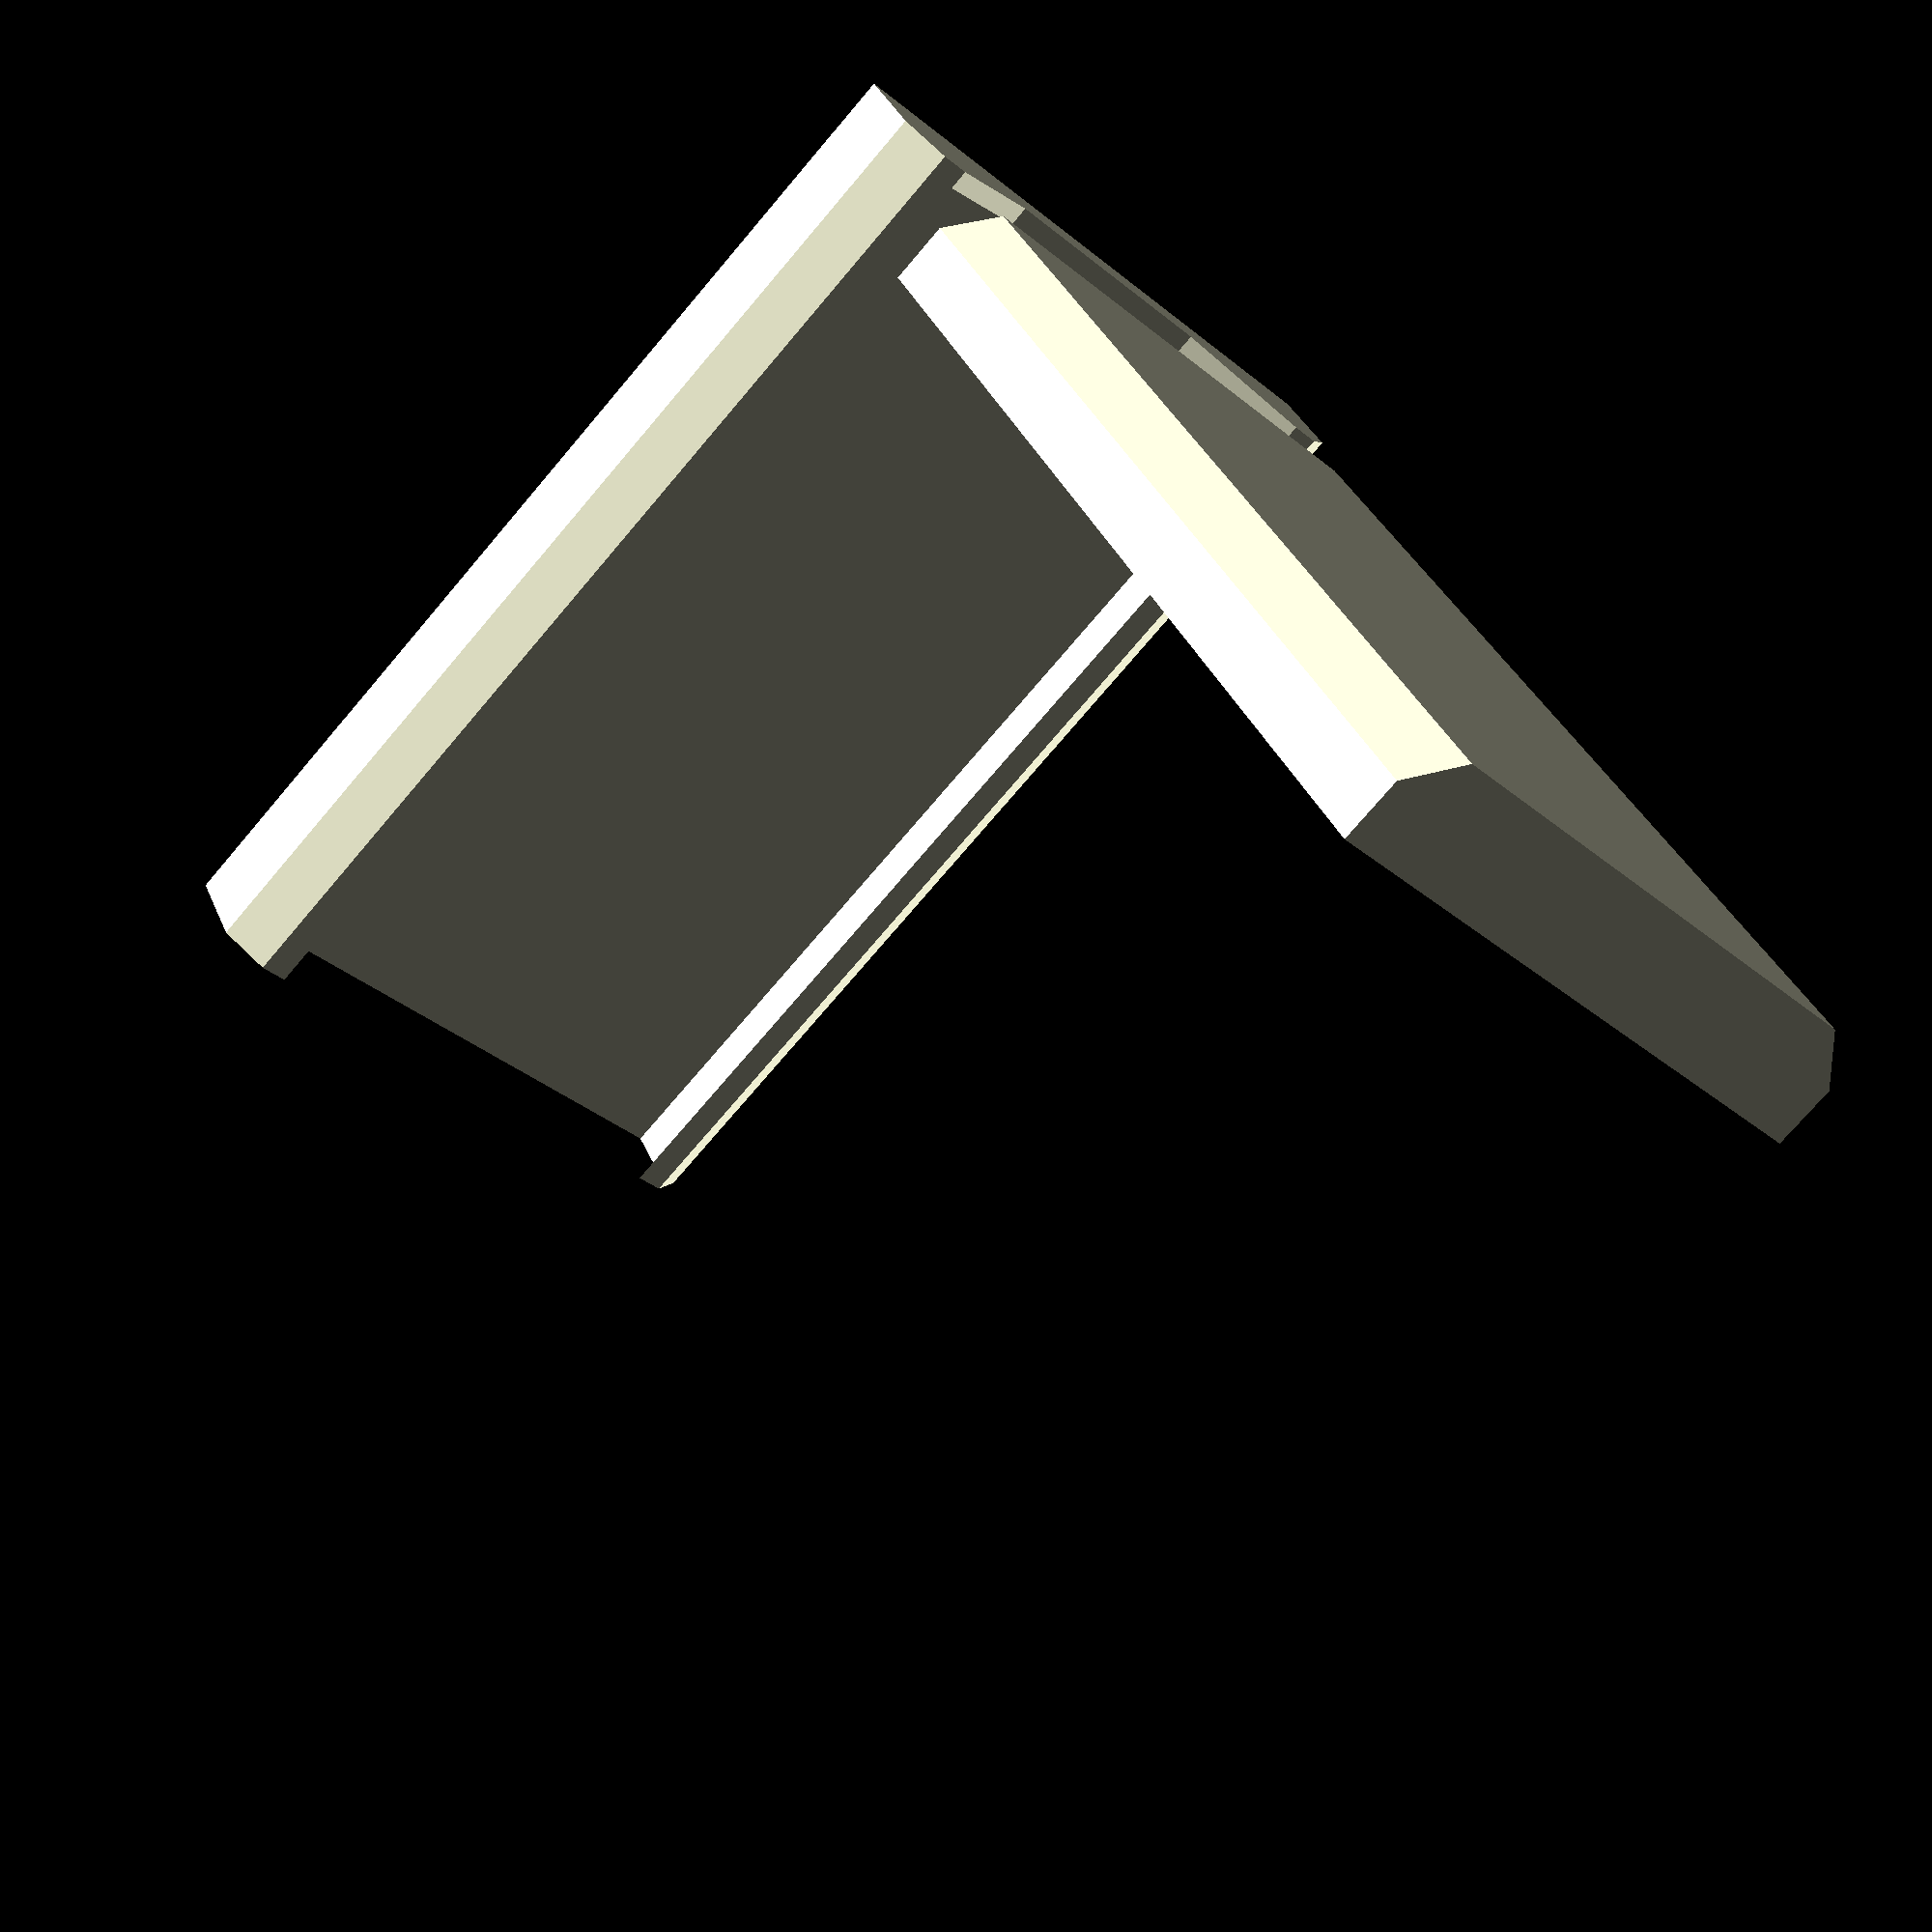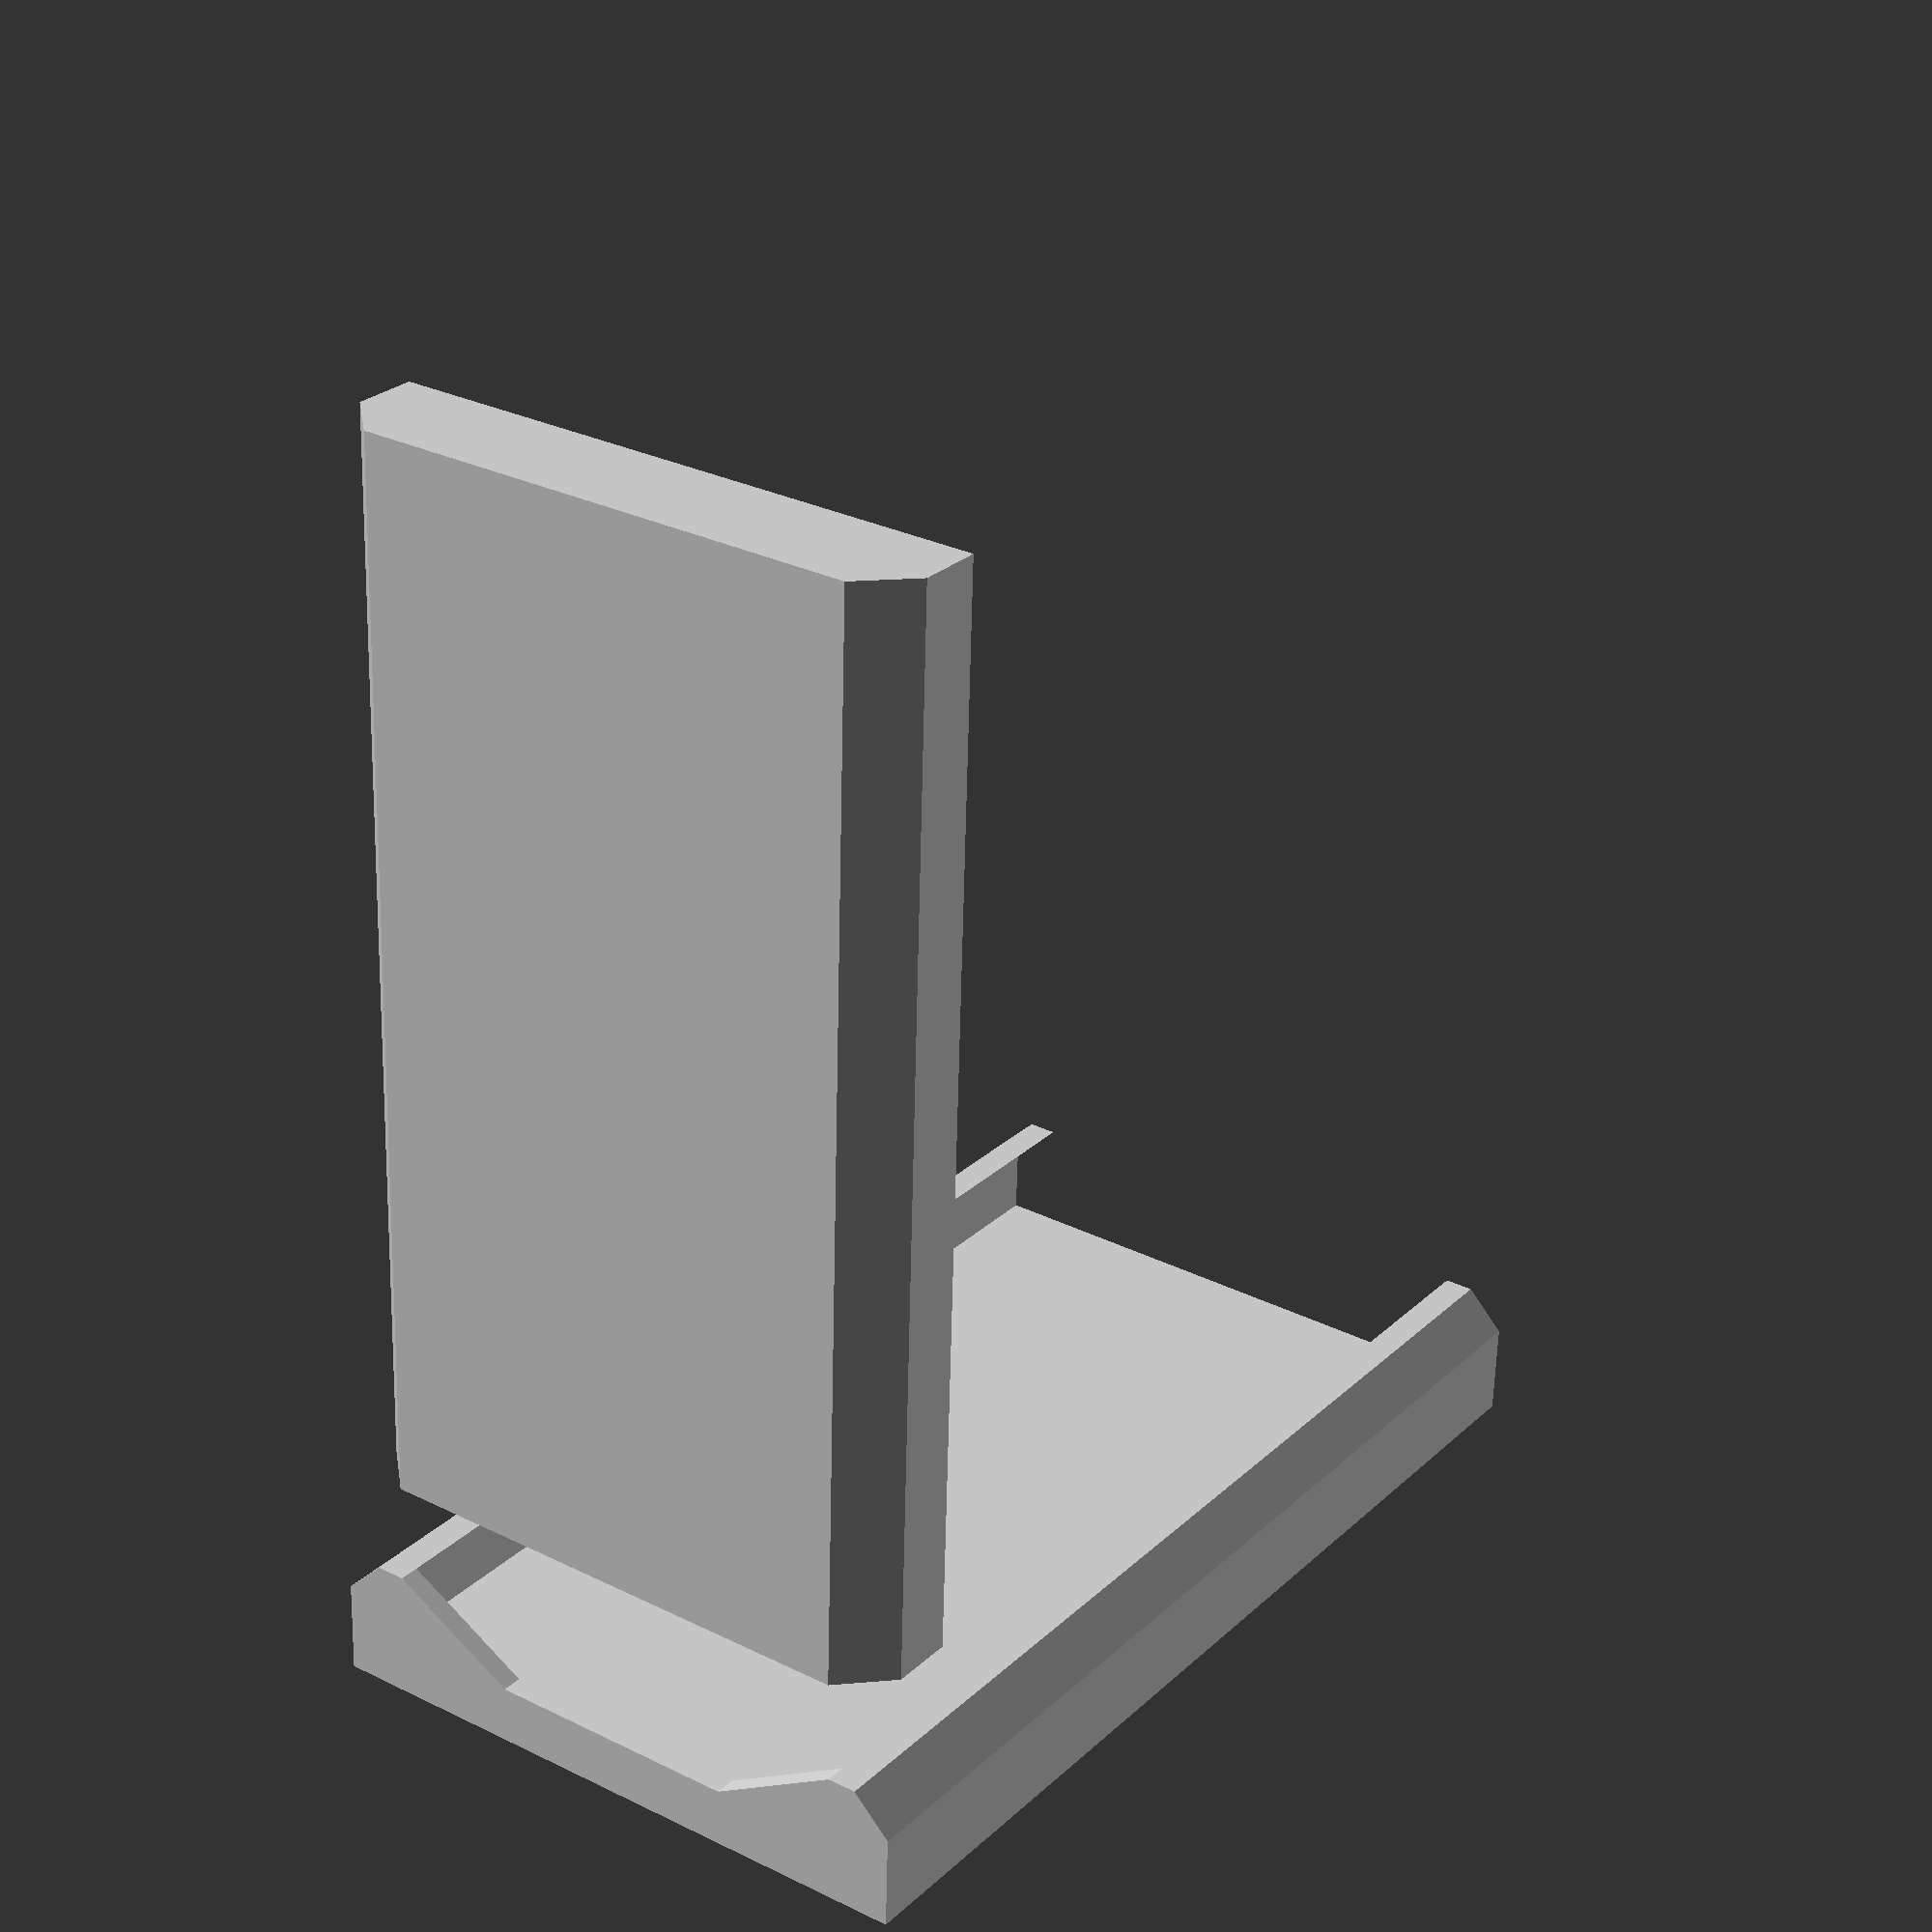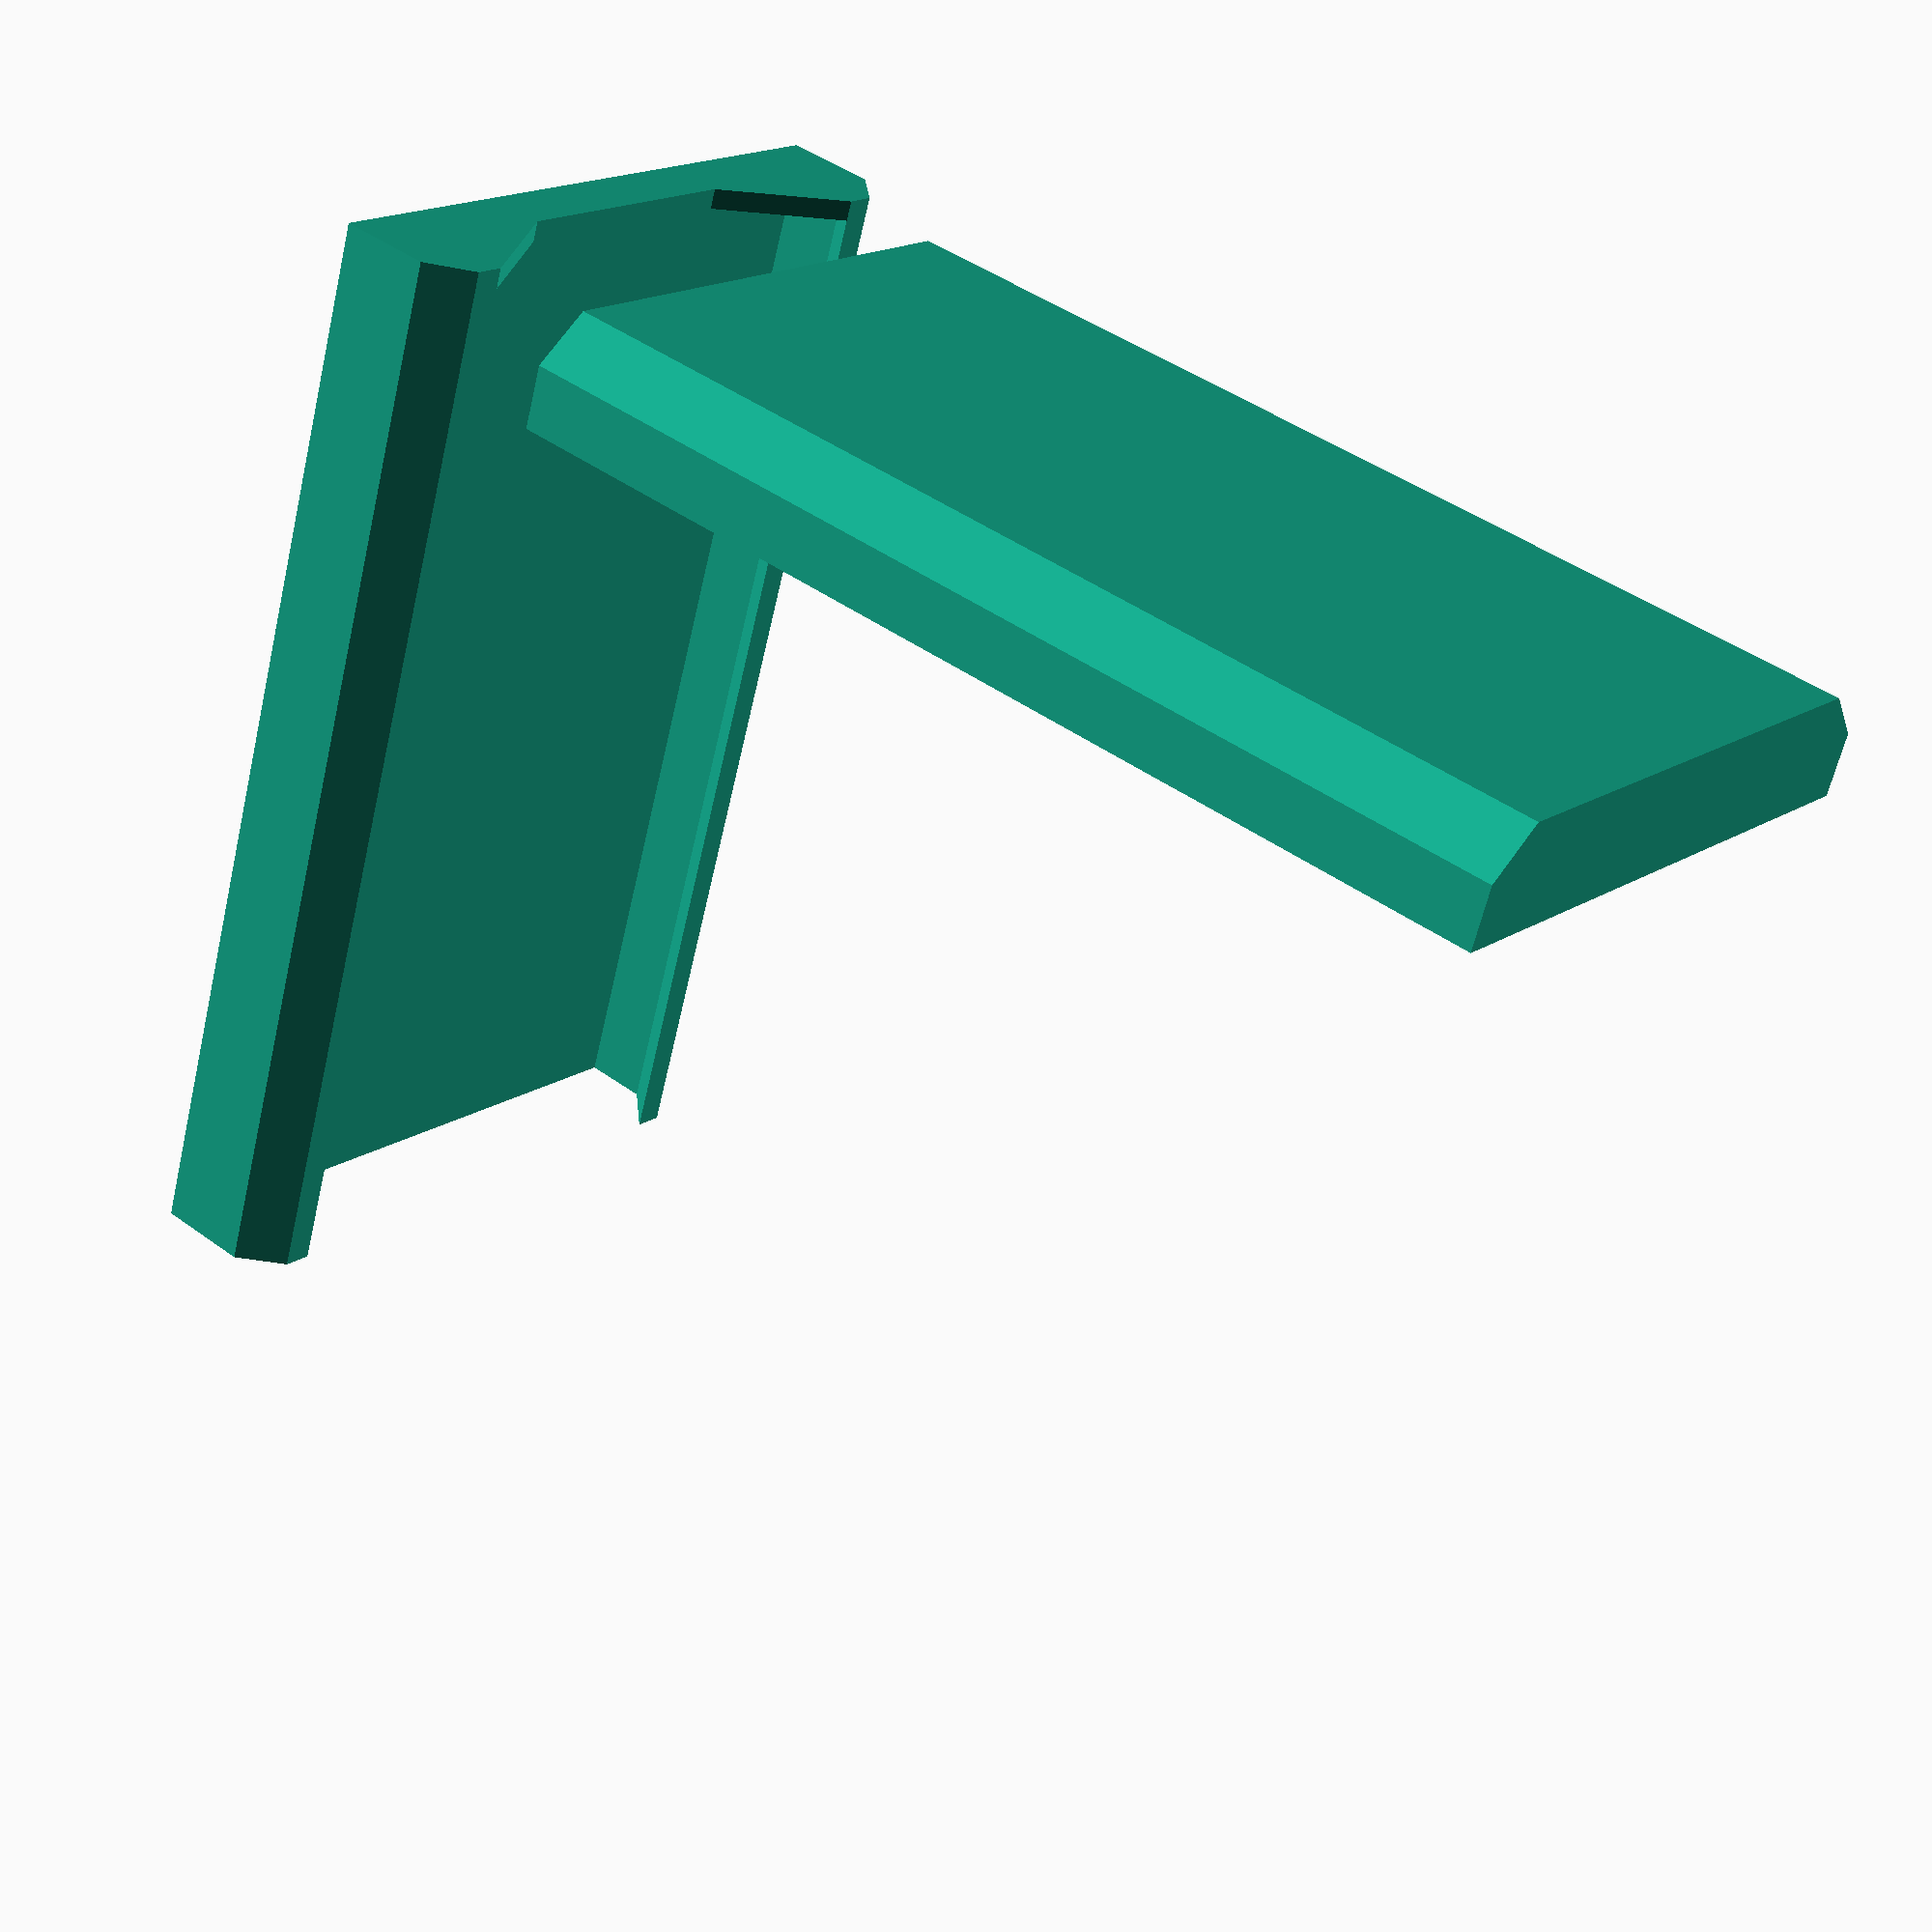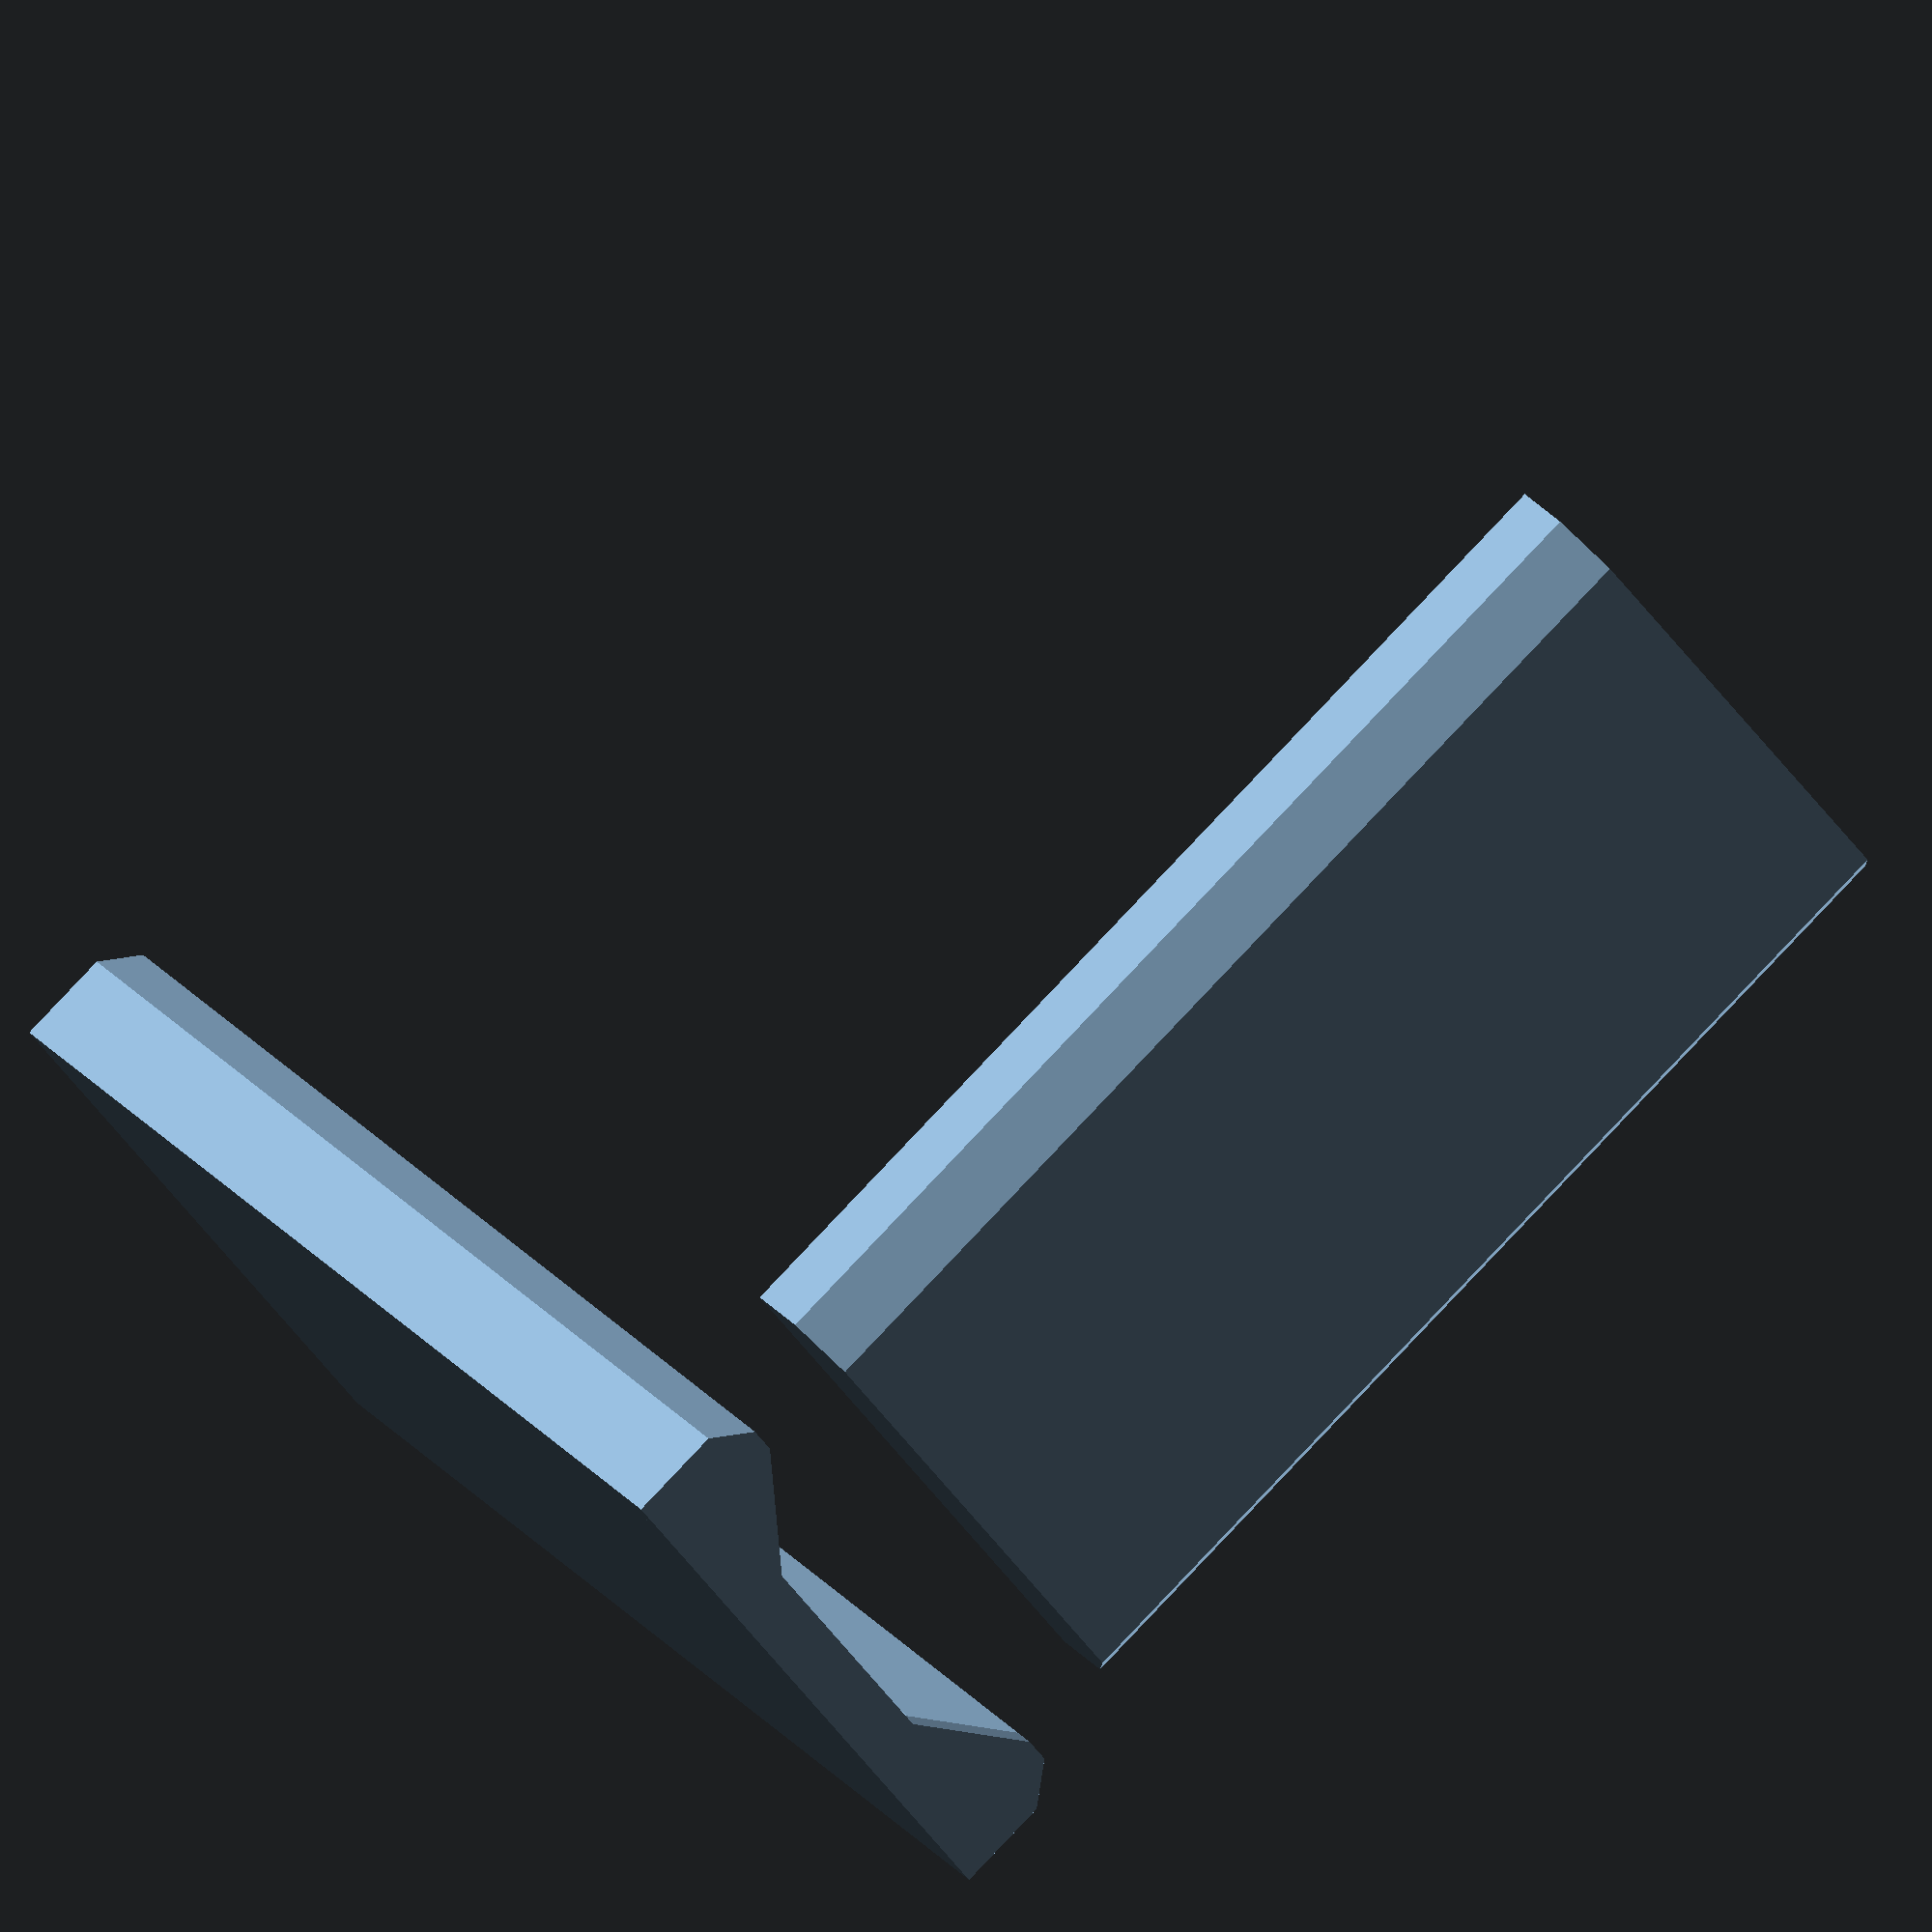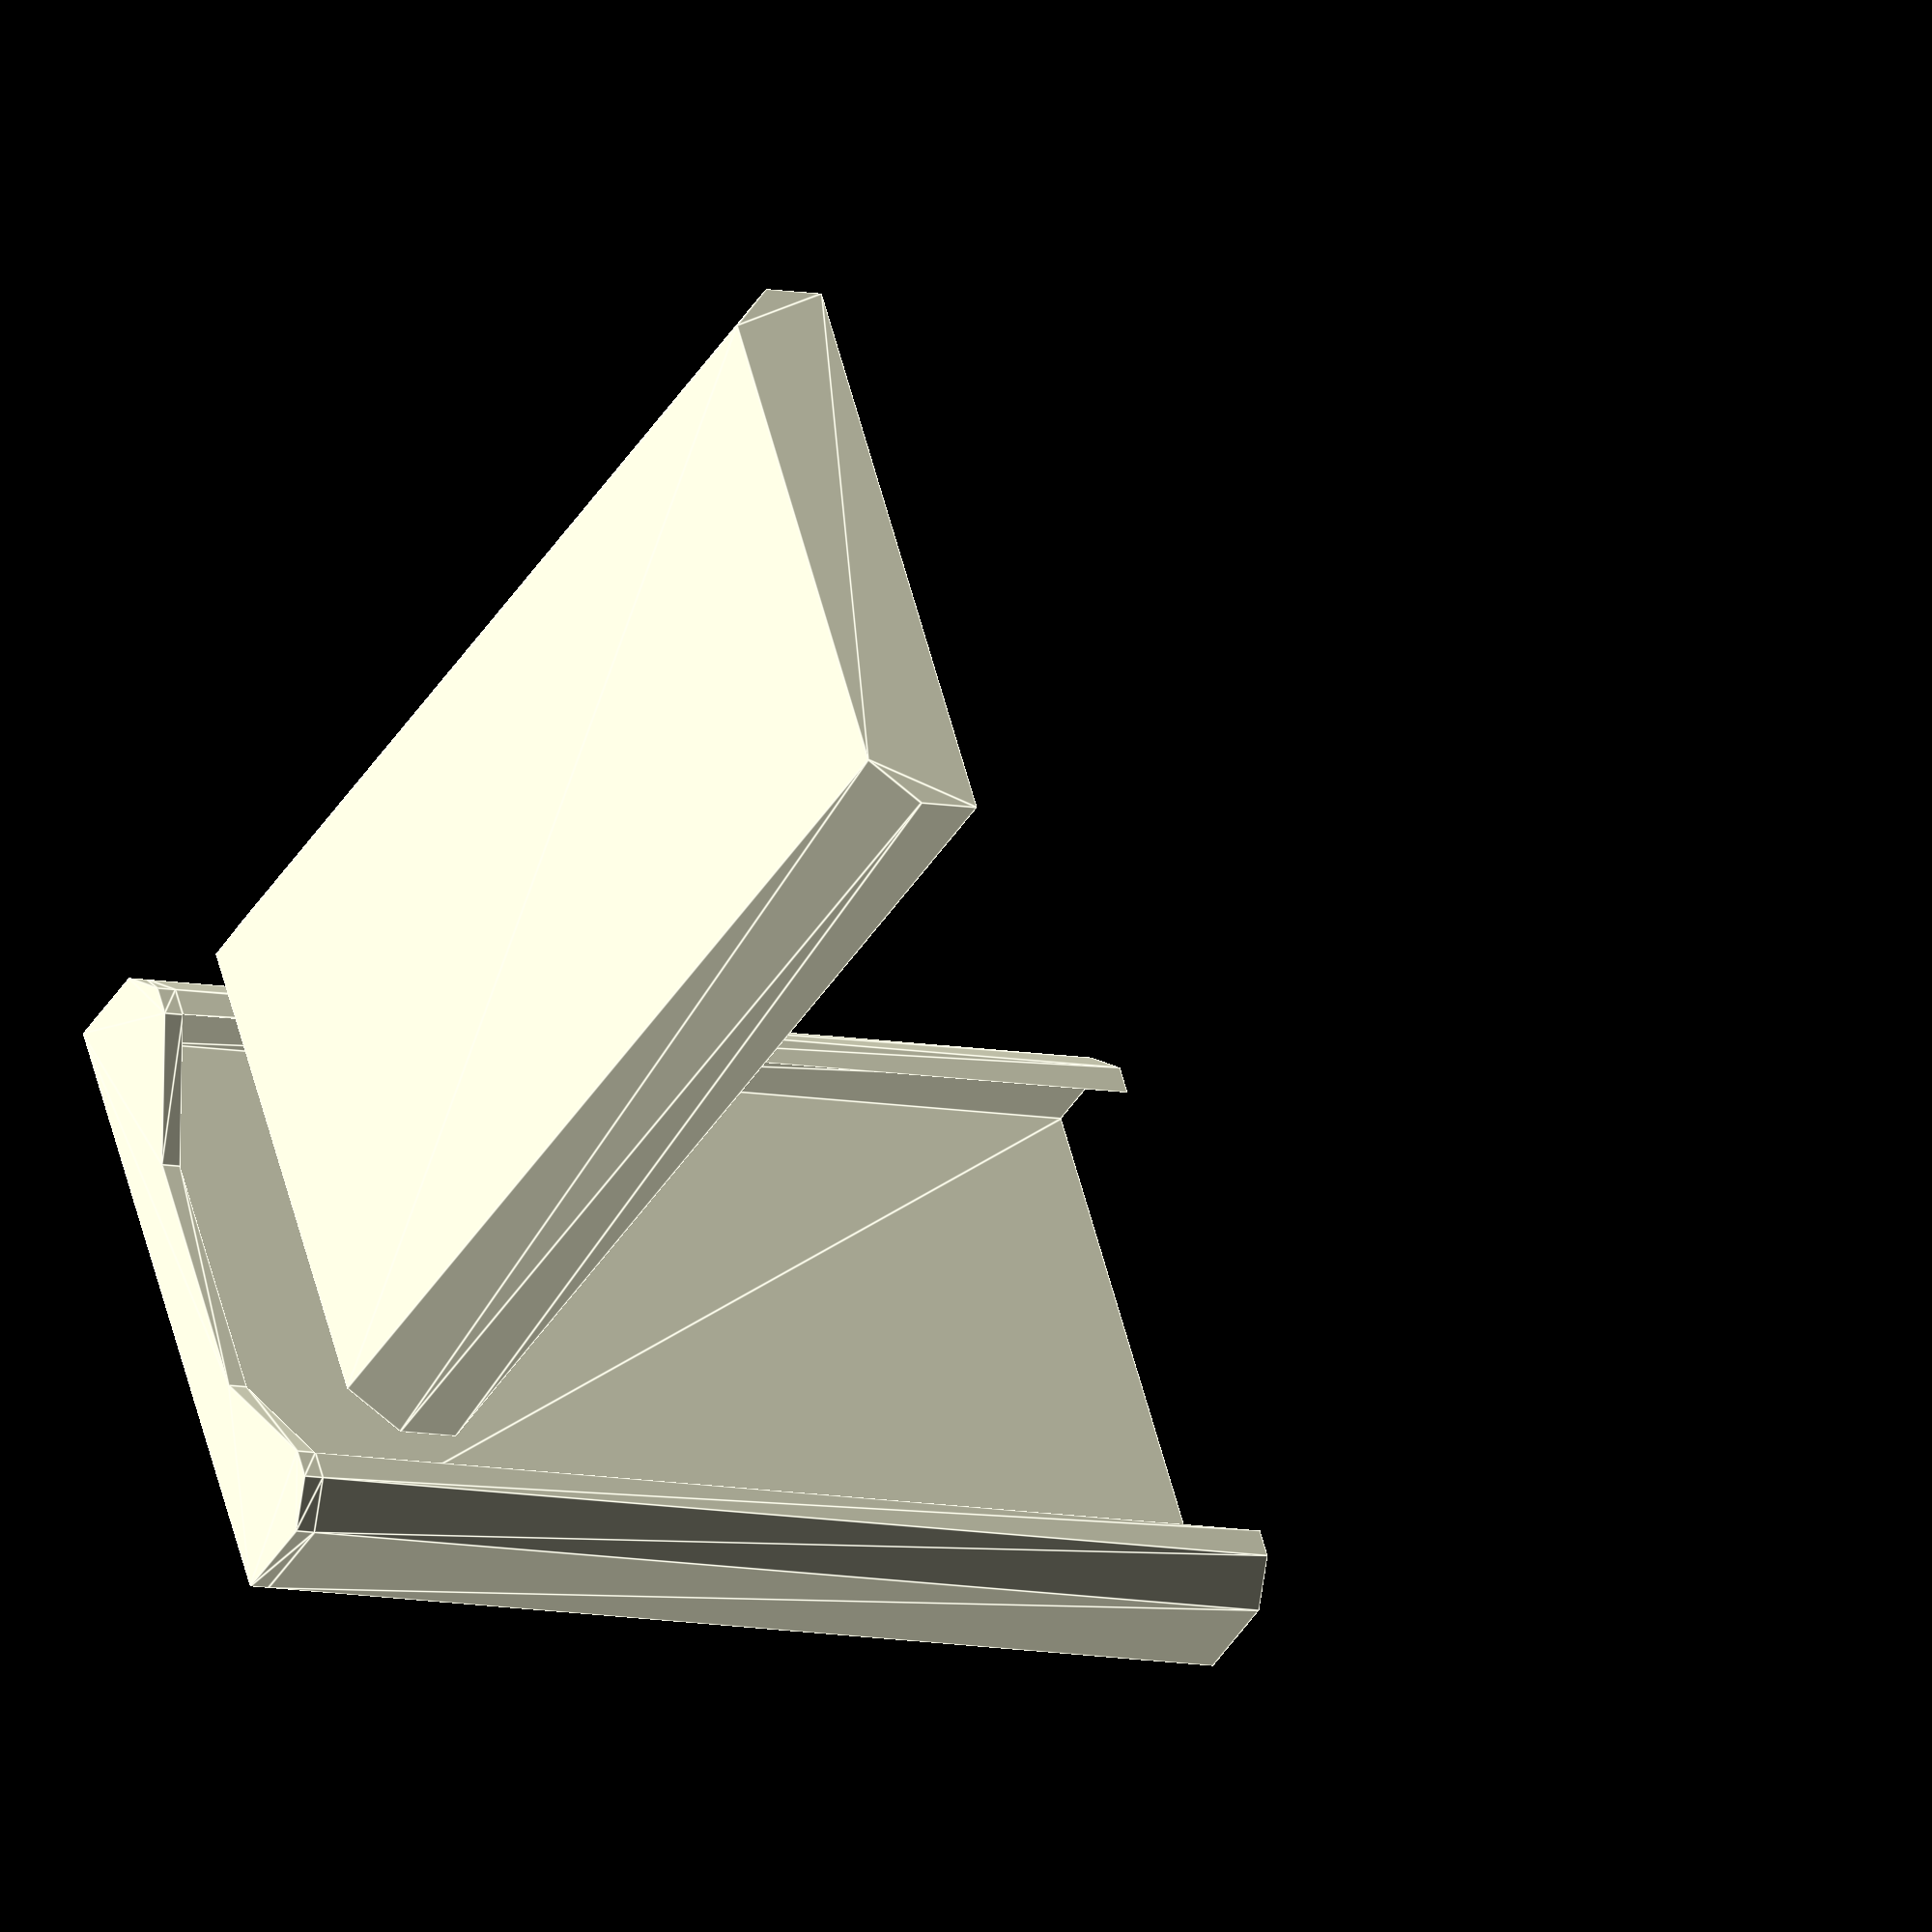
<openscad>
/***********************************************
* Flexible Mini Pill Box - fully configurable  *
***********************************************/

 /* This program is free software: you can redistribute it and/or modify
    it under the terms of the GNU General Public License as published by
    the Free Software Foundation, either version 3 of the License, or
    (at your option) any later version.

    This program is distributed in the hope that it will be useful,
    but WITHOUT ANY WARRANTY; without even the implied warranty of
    MERCHANTABILITY or FITNESS FOR A PARTICULAR PURPOSE.  See the
    GNU General Public License for more details.

    You should find a copy of the GNU General Public License
    at http://www.gnu.org/licenses/>. */
    
/* Chat GPT says:  Say goodbye to big, bulky pill containers and hello 
   to the sleek and stylish and fully configurable pillbox! With its 
   innovative design, the PillBox can accommodate pills of all shapes 
   and sizes, giving you the freedom to organize your medication your way.

   So why settle for a clunky, outdated pill container when you 
   can print a modern alternative right to your needs? 
*/

/*********************************
* Configuration                  *
*********************************/

// Vector of pills to be used 
//
// the first element defines the type to be rendered, the following elements describe the pill
//
// ["B", Length, Width, Height] - Boxlike Cavity. 
//      Exaple: ["B",11  ,6  ,3.8],  //Ramipril
//
// ["C", Diameter, Height ]   - Cylindrical Cavity, Layed in a ZigZag pattern if needed, 
//      Example: ["C",7.7     ,3.8], //Lercandipin
//
// ["S", Diameter, Height ]   - Square Rhomb Pattern. Adjacent pattern get connected. Pretty decorative. THe sice will be at least the requested one, due to laws of geometry it might become bigger
//      Example: ["S",7.7     ,3.8], //Lercandipin
//
pills = [

    ["C", 7.7 ,3.8],   //Lercandipin
    ["B", 11,6 ,3.8],  //Ramipril

];

size = 7;  // Nr of pills

innerwallthickness = 1;   // Size of the inner wall between pills
outerwallthickness = 1.5; // Size of the outer wall between pills
coverthickness=1;         // Size of the cover

coveroffset=0.1;          // offset between box and cover, depends on printer quality :-)

chamfer = outerwallthickness*1.5; //Chamfer on the bottom to hold the cover in case of odd ratios you might want to give a fixed number

pillroundoverfactor=0.3;  // Values between 0=box and 0.5=halfround for roundig up the "B" Cavities

// Set this to 0.01 for higher definition curves (renders slower)
$fs = 0.15;

//**************************************************************************
// There should be no need to touch anything below here
//**************************************************************************

//Print the Box (Yeah)
pillbox();

//cover is rendered closed, open it for better printability
translate([0,boxy+5,boxy+coverthickness]) { 
rotate([-90,0,0]){
  // print the cover
  cover();
}}


// if an inner wall is angled in 45°, its actual size is a bit wider. this is the difference
innerwallthickness45correct = innerwallthickness-sqrt(2*innerwallthickness^2)/2;

//Height (Z) for a given Pill
function GetPillHeight(pill) =
           pill[0] == "B" ? pill[3] : 
           pill[0] == "C" ? pill[2] : 
           pill[0] == "S" ? pill[2] : 
           assert(false,"Unknown Pilltype");
          

//this shall be the actual thickness of the theoreticall inner round pill of a square rhomb
function SWidthFromMax(pill)= sqrt((MaxPillWidth() + innerwallthickness45correct)^2*2);


//Width (y) for a given Pill 
function GetPillWidth(pill) =
           pill[0] == "B" ? pill[2] : 
           pill[0] == "C" ? pill[1] : 
           // this shall be the actual thickness of the theoreticall inner round pill of the rhomb
           // which equals to the small size of the rhomb‚
           pill[0] == "S" ? (pill[1]<SWidthFromMax(pill))? SWidthFromMax(pill):pill[1] : 
           assert(false,"Unknown Pilltype");


// Compair 2 Lists (2 Pills, but hey, generically is more geeky)  
function CompList(a,b)=
         len(a)!=len(b)?false:
         len(a)==0?true:
         min([for(n=[0,len(a)-1] ) a[n]==b[n]]);
           
//Does a list of lists contain a given list.   
function ContainsList(list,searchfor)=  max([for(elem=list)CompList(elem,searchfor),false]);
            
//Relative "logical" "Theoretical" Width (y) for a given Pill 
//since Round pills get layed zigzag, this is the relative distance between 2 pills, not the actual size  
//Most nasty recursion brake i could ever imagine :-)
function GetPillRelativeWidth(pill,exclude=[]) =
           ContainsList(exclude,pill)?0:  //recursion break
           pill[0] == "B" ? pill[2] : 
           //               Theoretically it would be the radius of the pill, but may be we have more space anyways                
           pill[0] == "C" ? max([pill[1]/2,max([for(p=pills)(p!=pill)?GetPillRelativeWidth(p,concat(exclude,[pill])):0])]) -
                                innerwallthickness/2: 
                            // relative width WITH 45 degree wall correct
           pill[0] == "S" ? max([sqrt(pill[1]^2*2)/2+innerwallthickness45correct,
                                max([for(p=pills)(p!=pill)?GetPillRelativeWidth(p,concat(exclude,[pill]) ):0])]): 
           assert(false,"Unknown Pilltype");

                                 
// Avoid Negative and unknown        
function PLUS(x)=(x==undef)?0:(x>0)?x:0;           
    
//Length (x) for a given Pill           
function GetPillLength(pill) = 
           pill[0] == "B" ? pill[1] :  
           pill[0] == "C" ?  pill[1] + sqrt(PLUS((pill[1]+innerwallthickness)^2-MaxPillWidth()^2)) :
                                //pill[1] + PLUS(sqrt( (pill[1]+innerwallthickness)^2 - (GetPillRelativeWidth(pill)+innerwallthickness+innerwallthickness/2)^2 )) : 
                           
                                // shift upwards + one innercirclediameter one radius+innerwall
           pill[0] == "S" ? 
                  //without Kerning this gived lligned lines: "2*MaxPillWidth()+innerwallthickness ":   
                  //However, we do need enought space, which is 
                   GetPillWidth(pill)+MaxPillWidth()+innerwallthickness :             
           assert(false,"Unknown Pilltype");


//Determine maximum hight of all defined pills 
function MaxPillHeight() = max([for (pill=pills) GetPillHeight(pill)]);

//tweek to handle the difference between logical and actual width of zigzaged objects properly. 
function ActuallExtraPadding() = (max([for(pill=pills) GetPillWidth(pill)]) -
                                  max([for(pill=pills)GetPillRelativeWidth(pill)]))/2;

   // for optical reasons, "ZigZaged"elements might overlap a bit, up to innerwallthinkness. This is art, not programming. it looks better and is still good. 
function WallExtraPadding() = (ActuallExtraPadding()>(outerwallthickness-innerwallthickness)) ?ActuallExtraPadding()-(outerwallthickness-innerwallthickness):0;

//Determine maximum pill width of all defined pills 
function MaxPillWidth() = max([for(pill=pills)GetPillRelativeWidth(pill)]);

//return the first n elements of a vector
function FirstElements(vec,n) = n<len(vec)?[ for (i = [0:n-1])vec[i]]:vec; 

//Determine the sum all values of a vector
function sum(v,i=0) = (i < len(v)-1) ? v[i]+sum(v,i+1) : v[i];

//Dertermine length of the row
//function SumLengthRows(n=len(pills)) = sum([for (pill=FirstElements(pills,n+1)) GetPillLength(pill)]);
function SumLengthRows(n=len(pills)-1) = sum([for(count=[0:n]) GetPillLength(pills[count])-Kerning(count)]);

//Kerning - define how far 2 zigzagged rows can be moved together. 
function Kerning(n)= 
               // if this is the overall last row - no kerning
               (n>=(size-1))? 0 :
               // all but the last consecutive S get kerned
               (pills[n][0]=="S")&&(pills[n][0]==pills[n+1][0]) ? GetPillWidth(pills[n]) - MaxPillWidth() :
               // all but the last consecutive C get kerned
               (pills[n][0]=="C")&&(pills[n][0]==pills[n+1][0]) ? 
                    min([ // 3 differenc colision points to be considered, the min of them  
                        //Inner n to Outer n+1
                        pills[n][1]/2+pills[n+1][1]/2 + innerwallthickness - sqrt((pills[n][1]/2+pills[n+1][1]/2+innerwallthickness)^2- MaxPillWidth()^2),
                        //Inner n to Outer n
                        sqrt(PLUS((pills[n][1]+innerwallthickness)^2-MaxPillWidth()^2)),
                         //Inner n+1 to Outer n+1
                        sqrt(PLUS((pills[n+1][1]+innerwallthickness)^2-MaxPillWidth()^2))
                    ]):
               0;



// If kerning happended before or after this row, there is no need to clip the rhombs
function ExtendBefore(row)= 
                    row<=0                            ? 0 :
                    row> len(pills)-1                 ? 0 :
                    (pills[row][0]==pills[row-1][0]) ? MaxPillWidth():0;//Any value will do, but this should work even with huge sizes

function ExtendAfter(row)= 
                    row< 0                            ? 0 :
                    row>=len(pills)-1                 ? 0 :
                    (pills[row][0]==pills[row+1][0]) ? MaxPillWidth():0;//Any value will do, but this should work even with huge sizes




// outer dimansions of the box
boxx=SumLengthRows()+(len(pills)-1)*innerwallthickness+2*outerwallthickness;
boxy=MaxPillWidth()*size+innerwallthickness*(size-1)+2*outerwallthickness+2*WallExtraPadding();
boxz=MaxPillHeight()+outerwallthickness-0.00001;//under sone circumstances a rounding error left the box slightly closed. 

    
// rendering of the box    
module pillbox(){

    // one row of Pill Cavities
   
    module RowOfSamePill( row){
        pill=pills[row];
        if(pill[0]=="B"){  
            for(count=[0:size-1]){
                translate([0,count*(MaxPillWidth()+innerwallthickness),0])//Move to the right position in row 
                // one rectangular cavity holdinng one pill of given size
                roundedbox([pill[1], pill[2], pill[3]],min([pill[1], pill[2]])*pillroundoverfactor);
         
            }
        } else if(pill[0]=="C"){ 
        
            for(count=[0:size-1]){
                radius=pill[1]/2;
                if(count%2==0){
                    translate([0,count*(MaxPillWidth()+innerwallthickness),0])//Move to the right position in row 
                    translate([radius,radius,0]) // move the cylinder laft alligned, as a box would have been
                    cylinder( h = pill[2], r=pill[1]/2 );
                }else{
              
                    // The right sideward move to zigzag.                   
                    translate([sqrt(PLUS((pill[1]+innerwallthickness)^2-MaxPillWidth()^2)),0,0])
                    
                    translate([0,count*(MaxPillWidth()+innerwallthickness),0])//Move to the right position in row 
                  
                    translate([radius,radius,0]) // move the cylinder left alligned, as a box would have been
                    cylinder( h = pill[2], r=pill[1]/2 );
                }
              
            }
        } else if(pill[0]=="S"){ 
           //cut away rhomb overlap
            
            intersection(){
                union(){
                    rhombsize=GetPillWidth(pill); // yes, the size of the rhomb equals the logical width of hte row
                                                  // it is anyway just turned by 45 
                    
                    move = MaxPillWidth()+innerwallthickness;
                   
                    for(col=[-1:size]){ // one more on each sid for deco purposes
                      radius=pill[1]/2;
                      
                       if(col%2==0){
                         translate([0,col*move,0])//Move to the right position in row 
                         rhombbox( rhombsize, pill[2] );
                        
                         if(col>=0 && col <size && false && // except for the outer deco ends,looks xxx 
                           !( row>0 && pills[row-1]=="S") ){      // Only if the neigbor is not kerned
                             // add a deco box in the corner
                             translate([2*move,col*move,0])  
                             rhombbox( rhombsize, pill[2] );
                         }                     
                                  
                      }else{

                          translate([move,col*move,0])//Move to the right position in row 
                          rhombbox( rhombsize, pill[2] );
                          
                         if(col>=0 && col <size && false &&// except for the outer ends,looks bad   
                            !( row<(len(pills)-1) && pills[row+1]=="S") ){                       
                             // add a deco box in the corner
                             translate([-move,col*move,0])  
                             rhombbox( rhombsize, pill[2] );    
                         }
                      }//if even       
               
                      
                    }//for 
                    //deco for even and uneven ends
          
                }
        
                //cut away overlapping rhombs
                // If kerning happended before or after this row, there is no need to clip the rhombs
                translate([-ExtendBefore(row),0,0])
                cube([GetPillLength(pill)+ExtendAfter(row)+ExtendBefore(row),
                        size*(MaxPillWidth()+innerwallthickness)+2*WallExtraPadding(),
                        pill[2]+1]);  
            
            }//intersection
      }
    }
    
  
    module ColumnsOfDifferentPills(pills){
        for(row=[0:len(pills)-1]){
            echo("Translate",SumLengthRows(row) - (GetPillLength(pills[row]) -Kerning(row)) + row*innerwallthickness);
            translate([
                // x= length of all rows so far - the current * + inner per row; we start with 0 so that works
                SumLengthRows(row) - (GetPillLength(pills[row]) -Kerning(row)) + row*innerwallthickness, 
          
                // x=center the pill hole per row. 
                (MaxPillWidth()-GetPillWidth(pills[row]))/2+WallExtraPadding()+ 
                //As always, S needs some extra handling :-/ (drives me nuts)
                ((pills[row][0]=="S")?innerwallthickness45correct/2:0),
                //Y - well, the should end on the same top postion, shouldnt they?
                MaxPillHeight()-GetPillHeight(pills[row])
            ])  
            RowOfSamePill(row);//One neatly packed row 
        }  
    }

    
    difference(){ // Body minus Holes
        
        // somehow the body needs to be tossed around abit to match the cavities  
        translate([0,boxy,0]) { rotate([90,0,0]){
        
            linear_extrude(boxy){ // extrude the box form side profile
                polygon(
                        points=
                            [[0,chamfer],
                             [0,boxz],
                             [boxx,boxz], 
                             [boxx,chamfer], 
                              
                             [boxx-chamfer,0],
                             [chamfer,0],
                             [0,chamfer]]
                            );
            } // extrude
        }} // translate/rotate
        
        translate([outerwallthickness,outerwallthickness,outerwallthickness])
        ColumnsOfDifferentPills(pills);
    }// difference
}

// rendering of the cover 
module cover(){  
     //chamferthicknesscorrection, i don not want to get the chamfered part thinned out 
     ctc = sqrt(2*coverthickness^2)-coverthickness;

     translate([-coverthickness-coveroffset,boxy,0]) { rotate([90,0,0]){
     union(){ 
       linear_extrude(boxy){ // extrude the box form side profile 
          polygon(
              points=
            [[0,chamfer-ctc],
             [0,boxz+coveroffset+coverthickness],
             [boxx+2*coveroffset+2*coverthickness, boxz+coveroffset+coverthickness], 
             [boxx+2*coveroffset+2*coverthickness, chamfer-ctc], 
             [boxx+2*coveroffset+2*coverthickness-chamfer+ctc, 0], 
             [boxx+2*coveroffset+  coverthickness-chamfer, 0],            
             [boxx+2*coveroffset+  coverthickness, chamfer],  
             [boxx+2*coveroffset+  coverthickness, boxz+coveroffset],  
             [coverthickness, boxz+coveroffset],  
             [coverthickness, chamfer],      
             [coverthickness+chamfer, 0],   
             [chamfer-ctc, 0],           
             [0,chamfer-ctc]]
            );
         }//extrude 
        
       translate([0,-0,-coverthickness]){  
               linear_extrude(coverthickness){ // extrude the box form side profile
                  polygon(
                      points=
                    [[0,chamfer-ctc],
                     [0,boxz+coveroffset+coverthickness],
                     [boxx+2*coveroffset+2*coverthickness, boxz+coveroffset+coverthickness], 
                     [boxx+2*coveroffset+2*coverthickness, chamfer-ctc], 
                     [boxx+2*coveroffset+2*coverthickness-chamfer+ctc, 0], 
                     [boxx+2*coveroffset+  coverthickness-chamfer, 0],  
                     [boxx+2*coveroffset+  coverthickness-chamfer-(boxx-2*chamfer)/4, boxz/1.5],                 
                     [coverthickness+chamfer+(boxx-2*chamfer)/4, boxz/1.5],
                     [coverthickness+chamfer, 0],
                     [chamfer-ctc, 0],               
                     [0,chamfer-ctc]]
                    );
                  }//extrude
        }    
      }//union
          
  }}//transrotate
}

// a rhombus shaped stare box, but moved to a origin as a normal box  of same sice would be
module rhombbox(x,h){    
    newwidth=sqrt(x^2*2);
    //difference(){
    translate([x/2,-(newwidth-x)/2,0])rotate([0,0,45])cube([x,x,h]);
    // in case you do not believe the pill would fit, have a look
    //translate([x/2,x/2,0])cylinder(h=1, r=x/2);
   // }
}

// Create a cube with rounded eges along z
module roundedbox(size = [1, 1, 1], radius = 0.5) {

  if(radius == 0){
     cube(size);
  } else {
      
      // basically: create a hull around 4 round corner posts
      hull(){  
          translate([radius           , radius, 0])           cylinder(h=size[2], r= radius );
          translate([size[0] - radius , radius, 0])           cylinder(h=size[2], r= radius );
          translate([radius           , size[1] - radius, 0]) cylinder(h=size[2], r= radius );
          translate([size[0] - radius , size[1] - radius, 0]) cylinder(h=size[2], r= radius );
      }
  }
}

</openscad>
<views>
elev=253.8 azim=206.9 roll=40.3 proj=p view=solid
elev=333.2 azim=178.2 roll=215.7 proj=p view=wireframe
elev=242.1 azim=231.0 roll=13.0 proj=p view=wireframe
elev=330.1 azim=125.4 roll=147.4 proj=o view=wireframe
elev=7.6 azim=118.0 roll=238.0 proj=o view=edges
</views>
